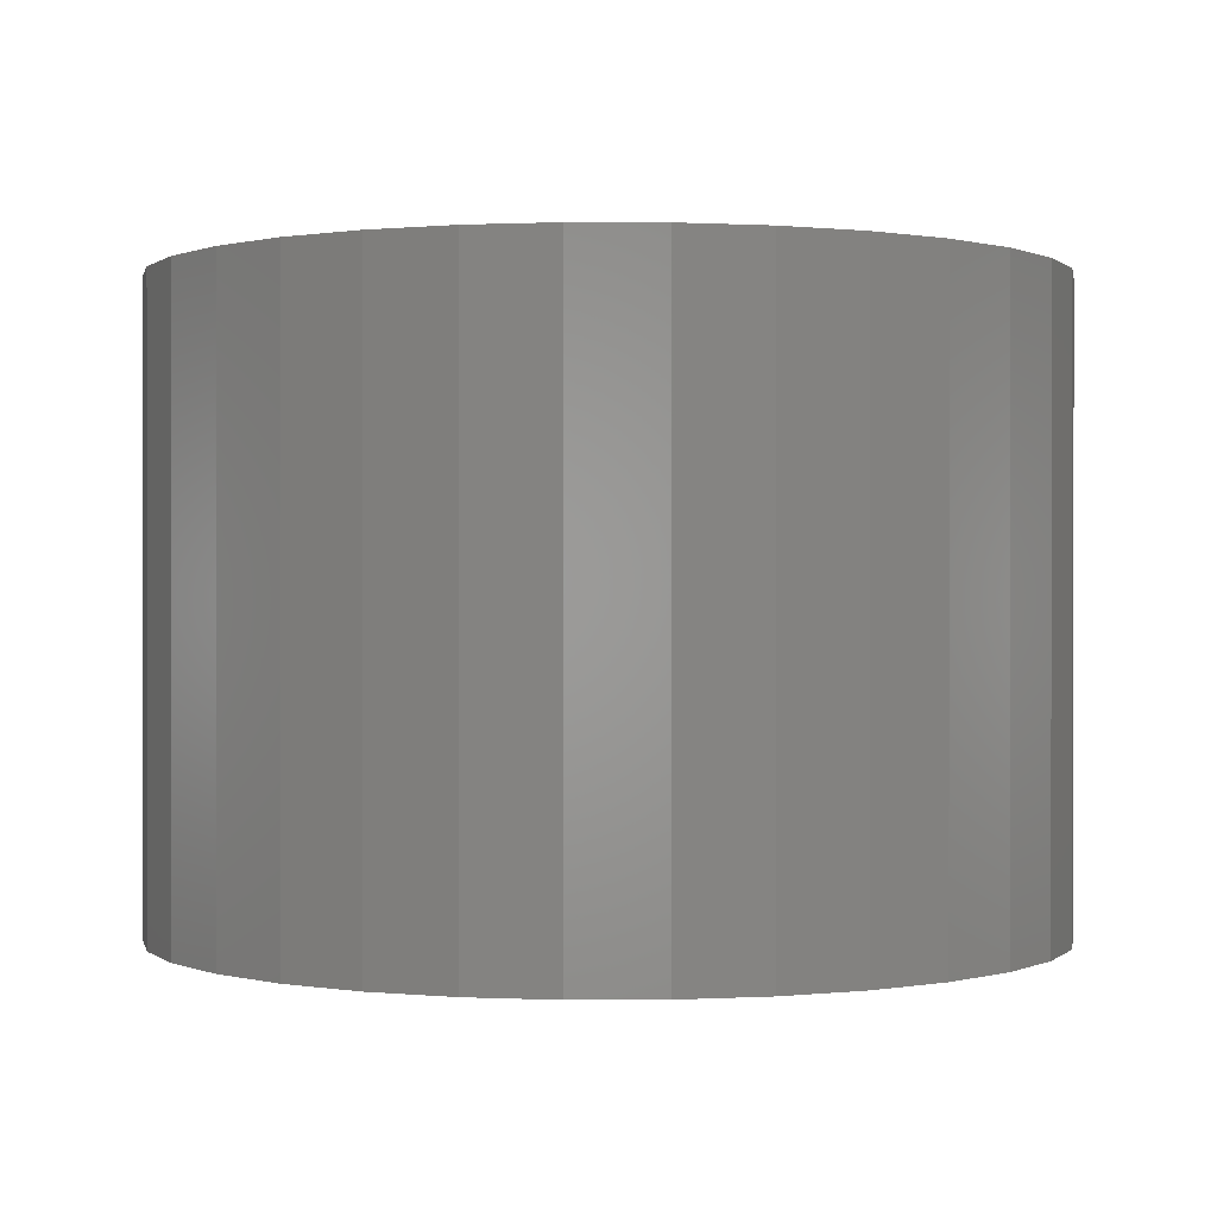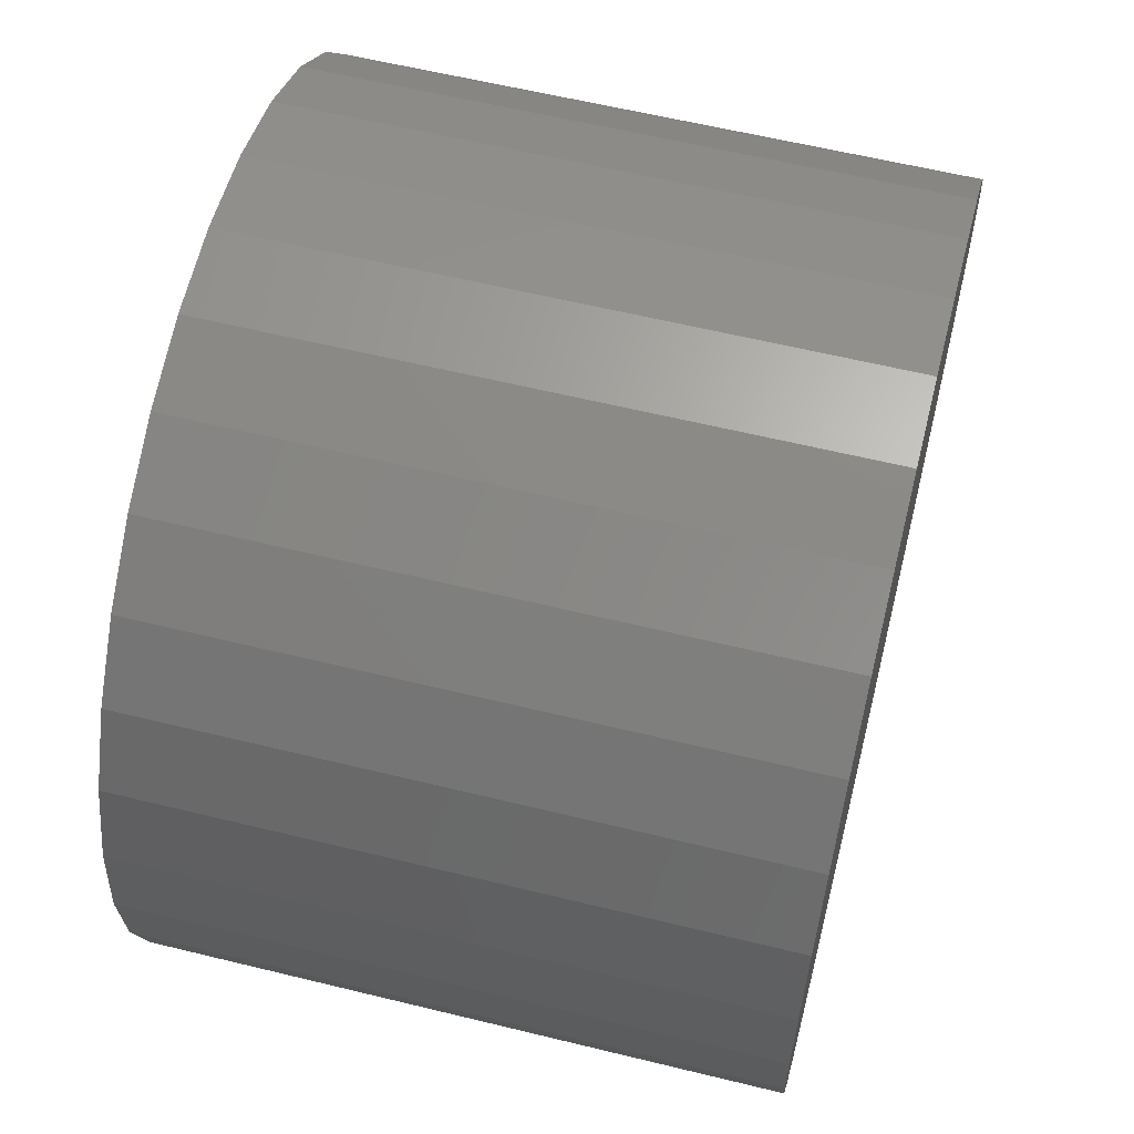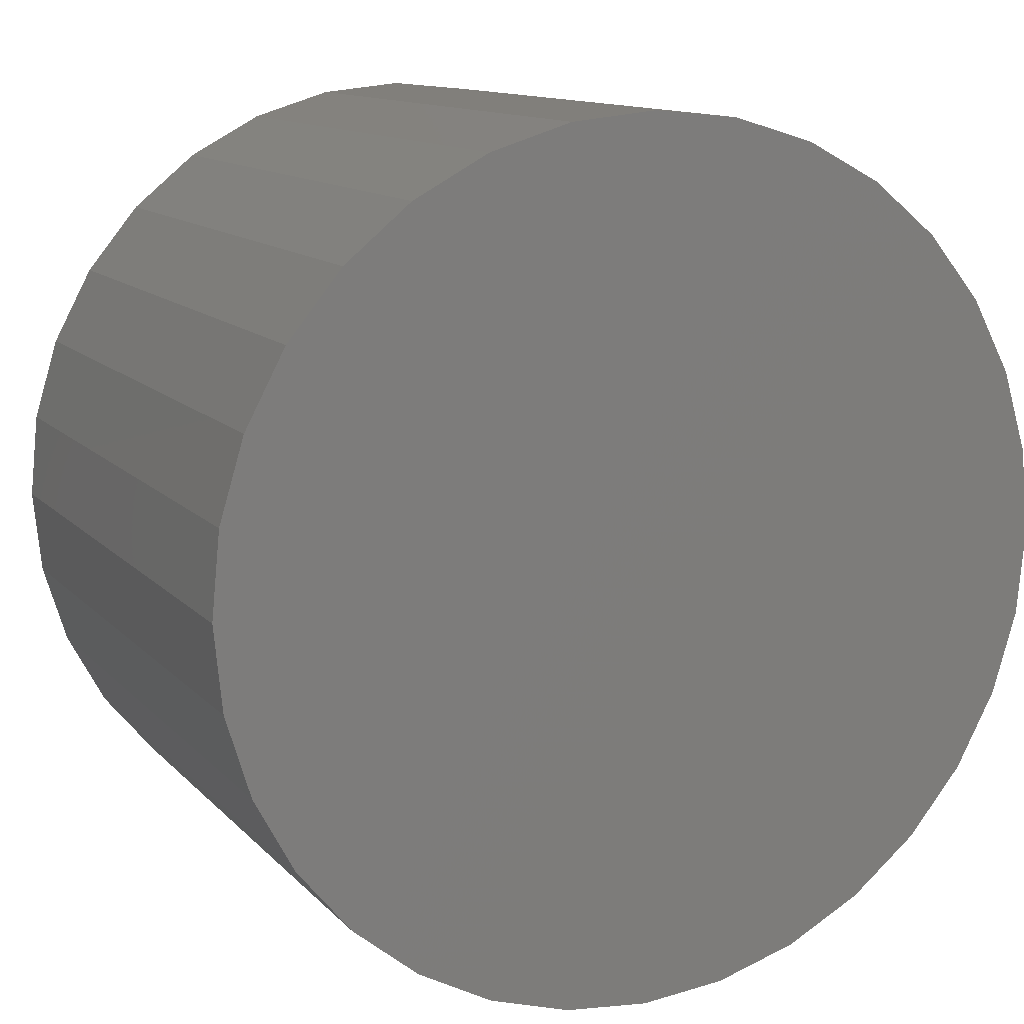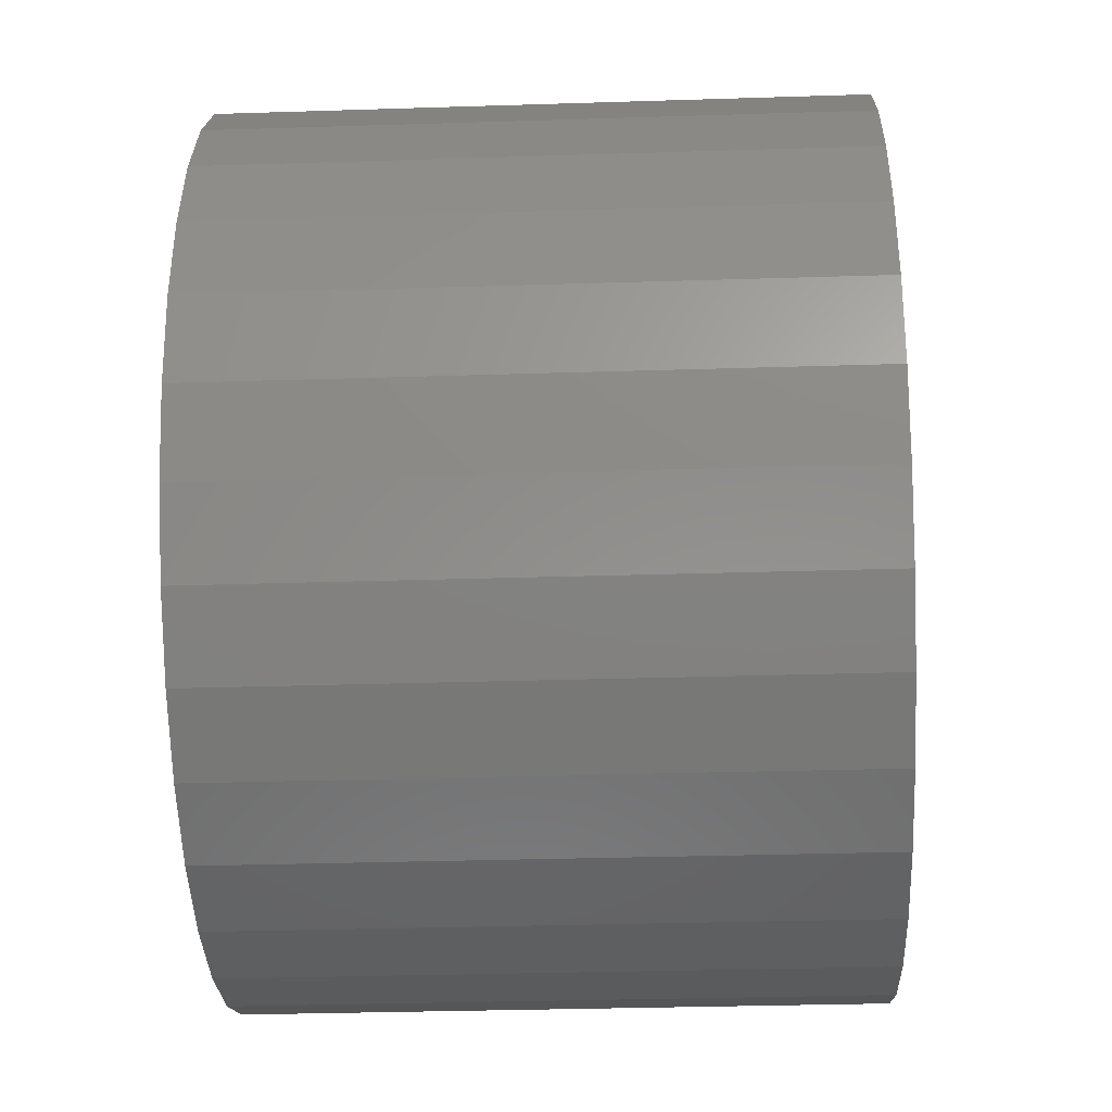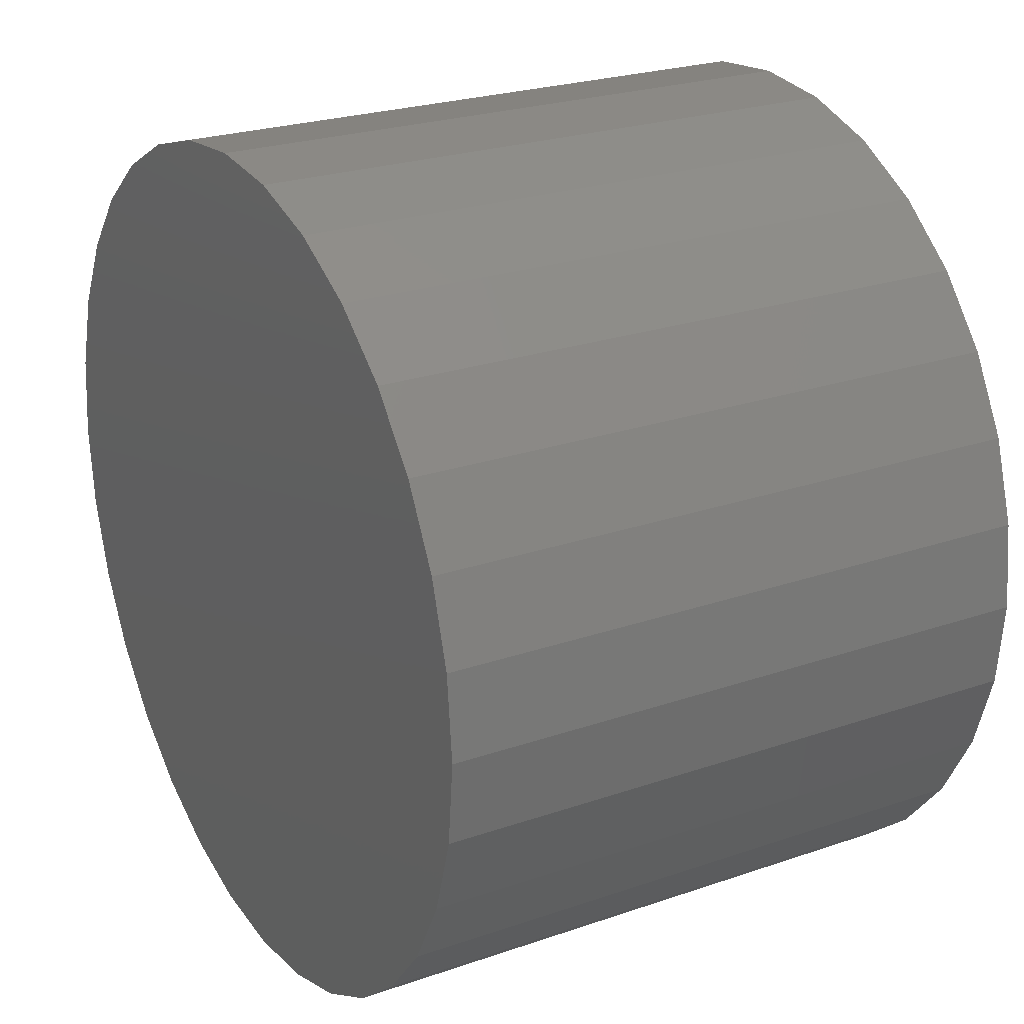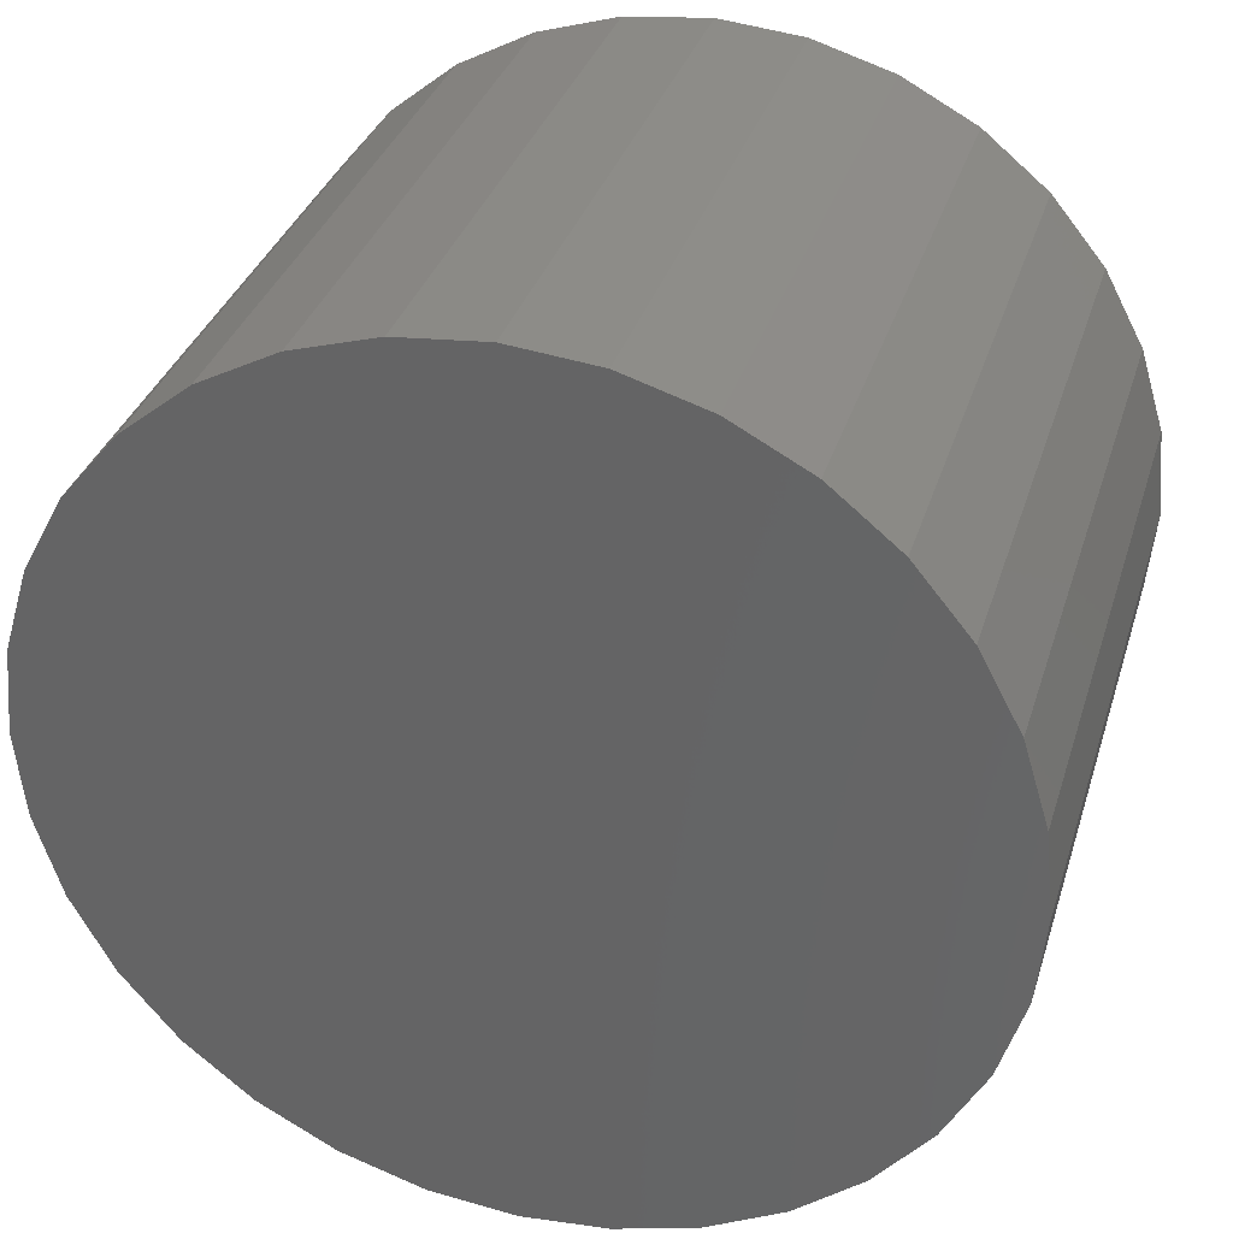
<metadata>
{"format":"stl","ext":"stl","renderer":"f3d","projection":"perspective","resolution":1024,"background":"white","views":[{"elev":0.3,"azim":-96.6,"up":"+Z"},{"elev":59.9,"azim":104.1,"up":"+Y"},{"elev":12.2,"azim":154.8,"up":"+Y"},{"elev":-31.5,"azim":92.6,"up":"+Y"},{"elev":24.3,"azim":60.3,"up":"+Y"},{"elev":33.9,"azim":-163.7,"up":"+Y"}]}
</metadata>
<code>
# stl→obj: 64 verts, 124 faces
v 0.3711 0.1145 -0.07812
v 0.3926 0.1123 -0.07812
v 0.3495 0.1123 -0.07812
v 0.3288 0.1061 -0.07812
v 0.4133 0.1061 -0.07812
v 0.3096 0.09585 -0.07812
v 0.4325 0.09585 -0.07812
v 0.4133 -0.09817 -0.07812
v 0.3288 -0.09817 -0.07812
v 0.4325 -0.08795 -0.07812
v 0.3495 -0.1045 -0.07812
v 0.3926 -0.1045 -0.07812
v 0.3711 -0.1066 -0.07812
v 0.3096 -0.08795 -0.07812
v 0.2929 -0.07421 -0.07812
v 0.4492 -0.07421 -0.07812
v 0.2792 -0.05746 -0.07812
v 0.463 -0.05746 -0.07812
v 0.2689 -0.03835 -0.07812
v 0.4732 -0.03835 -0.07812
v 0.2626 -0.01762 -0.07812
v 0.4795 -0.01762 -0.07812
v 0.2605 0.003947 -0.07812
v 0.4816 0.003947 -0.07812
v 0.2626 0.02551 -0.07812
v 0.4795 0.02551 -0.07812
v 0.2689 0.04624 -0.07812
v 0.4732 0.04624 -0.07812
v 0.2792 0.06535 -0.07812
v 0.463 0.06535 -0.07812
v 0.2929 0.0821 -0.07812
v 0.4492 0.0821 -0.07812
v 0.3495 0.1123 0.07812
v 0.3926 0.1123 0.07812
v 0.3711 0.1145 0.07812
v 0.3288 0.1061 0.07812
v 0.4133 0.1061 0.07812
v 0.3096 0.09585 0.07812
v 0.4325 0.09585 0.07812
v 0.4325 -0.08795 0.07812
v 0.3288 -0.09817 0.07812
v 0.4133 -0.09817 0.07812
v 0.3495 -0.1045 0.07812
v 0.3926 -0.1045 0.07812
v 0.3711 -0.1066 0.07812
v 0.4492 0.0821 0.07812
v 0.2929 0.0821 0.07812
v 0.463 0.06535 0.07812
v 0.2792 0.06535 0.07812
v 0.4732 0.04624 0.07812
v 0.2689 0.04624 0.07812
v 0.4795 0.02551 0.07812
v 0.2626 0.02551 0.07812
v 0.4816 0.003947 0.07812
v 0.2605 0.003947 0.07812
v 0.4795 -0.01762 0.07812
v 0.2626 -0.01762 0.07812
v 0.4732 -0.03835 0.07812
v 0.2689 -0.03835 0.07812
v 0.463 -0.05746 0.07812
v 0.2792 -0.05746 0.07812
v 0.4492 -0.07421 0.07812
v 0.2929 -0.07421 0.07812
v 0.3096 -0.08795 0.07812
f 1 2 3
f 4 3 2
f 5 4 2
f 6 4 5
f 7 6 5
f 8 9 10
f 11 9 8
f 12 11 8
f 13 11 12
f 9 14 10
f 10 14 15
f 10 15 16
f 16 15 17
f 16 17 18
f 18 17 19
f 18 19 20
f 20 19 21
f 20 21 22
f 22 21 23
f 22 23 24
f 24 23 25
f 24 25 26
f 26 25 27
f 26 27 28
f 28 27 29
f 28 29 30
f 30 29 31
f 30 31 32
f 32 31 6
f 32 6 7
f 33 34 35
f 34 33 36
f 34 36 37
f 37 36 38
f 37 38 39
f 40 41 42
f 42 41 43
f 42 43 44
f 44 43 45
f 39 38 46
f 46 38 47
f 46 47 48
f 48 47 49
f 48 49 50
f 50 49 51
f 50 51 52
f 52 51 53
f 52 53 54
f 54 53 55
f 54 55 56
f 56 55 57
f 56 57 58
f 58 57 59
f 58 59 60
f 60 59 61
f 60 61 62
f 62 61 63
f 62 63 40
f 40 63 64
f 40 64 41
f 24 54 22
f 22 54 56
f 22 56 20
f 20 56 58
f 20 58 18
f 18 58 60
f 18 60 16
f 16 60 62
f 16 62 10
f 10 62 40
f 10 40 8
f 8 40 42
f 8 42 12
f 12 42 44
f 12 44 13
f 13 44 45
f 13 45 11
f 11 45 43
f 11 43 9
f 9 43 41
f 9 41 14
f 14 41 64
f 14 64 15
f 15 64 63
f 15 63 17
f 17 63 61
f 17 61 19
f 19 61 59
f 19 59 21
f 21 59 57
f 21 57 23
f 23 57 55
f 23 55 25
f 25 55 53
f 25 53 27
f 27 53 51
f 27 51 29
f 29 51 49
f 29 49 31
f 31 49 47
f 31 47 6
f 6 47 38
f 6 38 4
f 4 38 36
f 4 36 3
f 3 36 33
f 3 33 1
f 1 33 35
f 1 35 2
f 2 35 34
f 2 34 5
f 5 34 37
f 5 37 7
f 7 37 39
f 7 39 32
f 32 39 46
f 32 46 30
f 30 46 48
f 30 48 28
f 28 48 50
f 28 50 26
f 26 50 52
f 26 52 24
f 24 52 54

</code>
